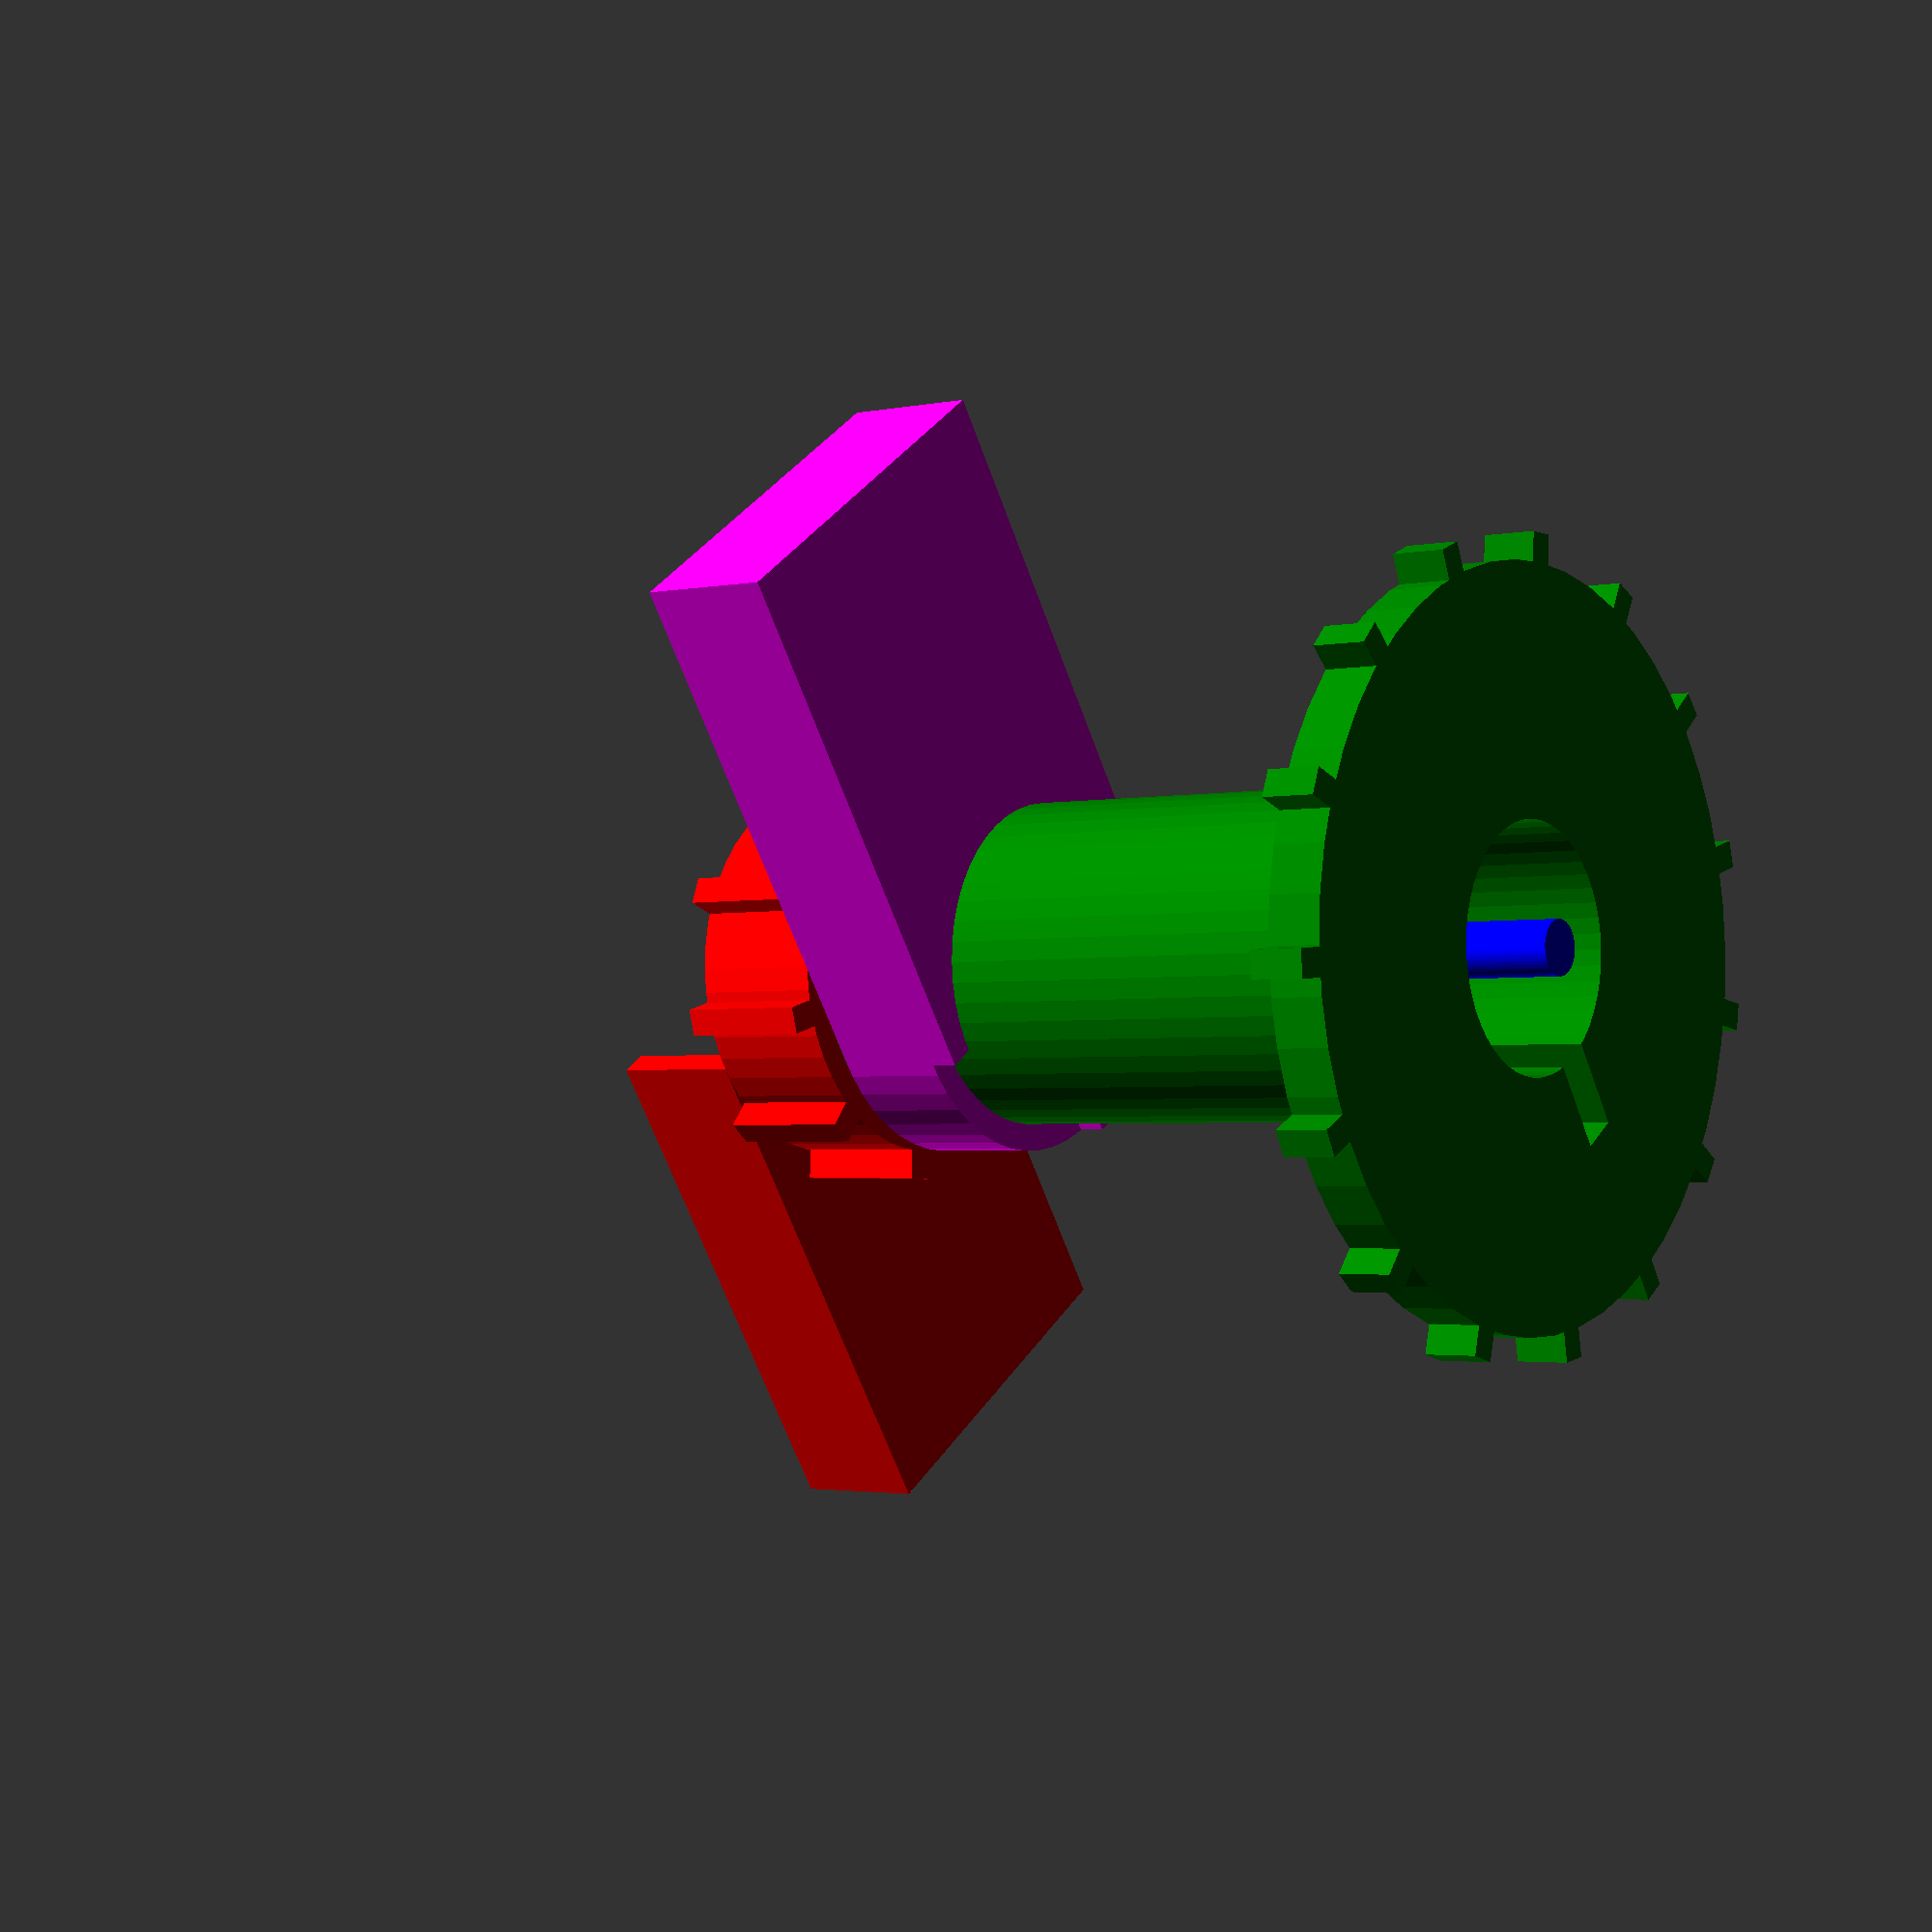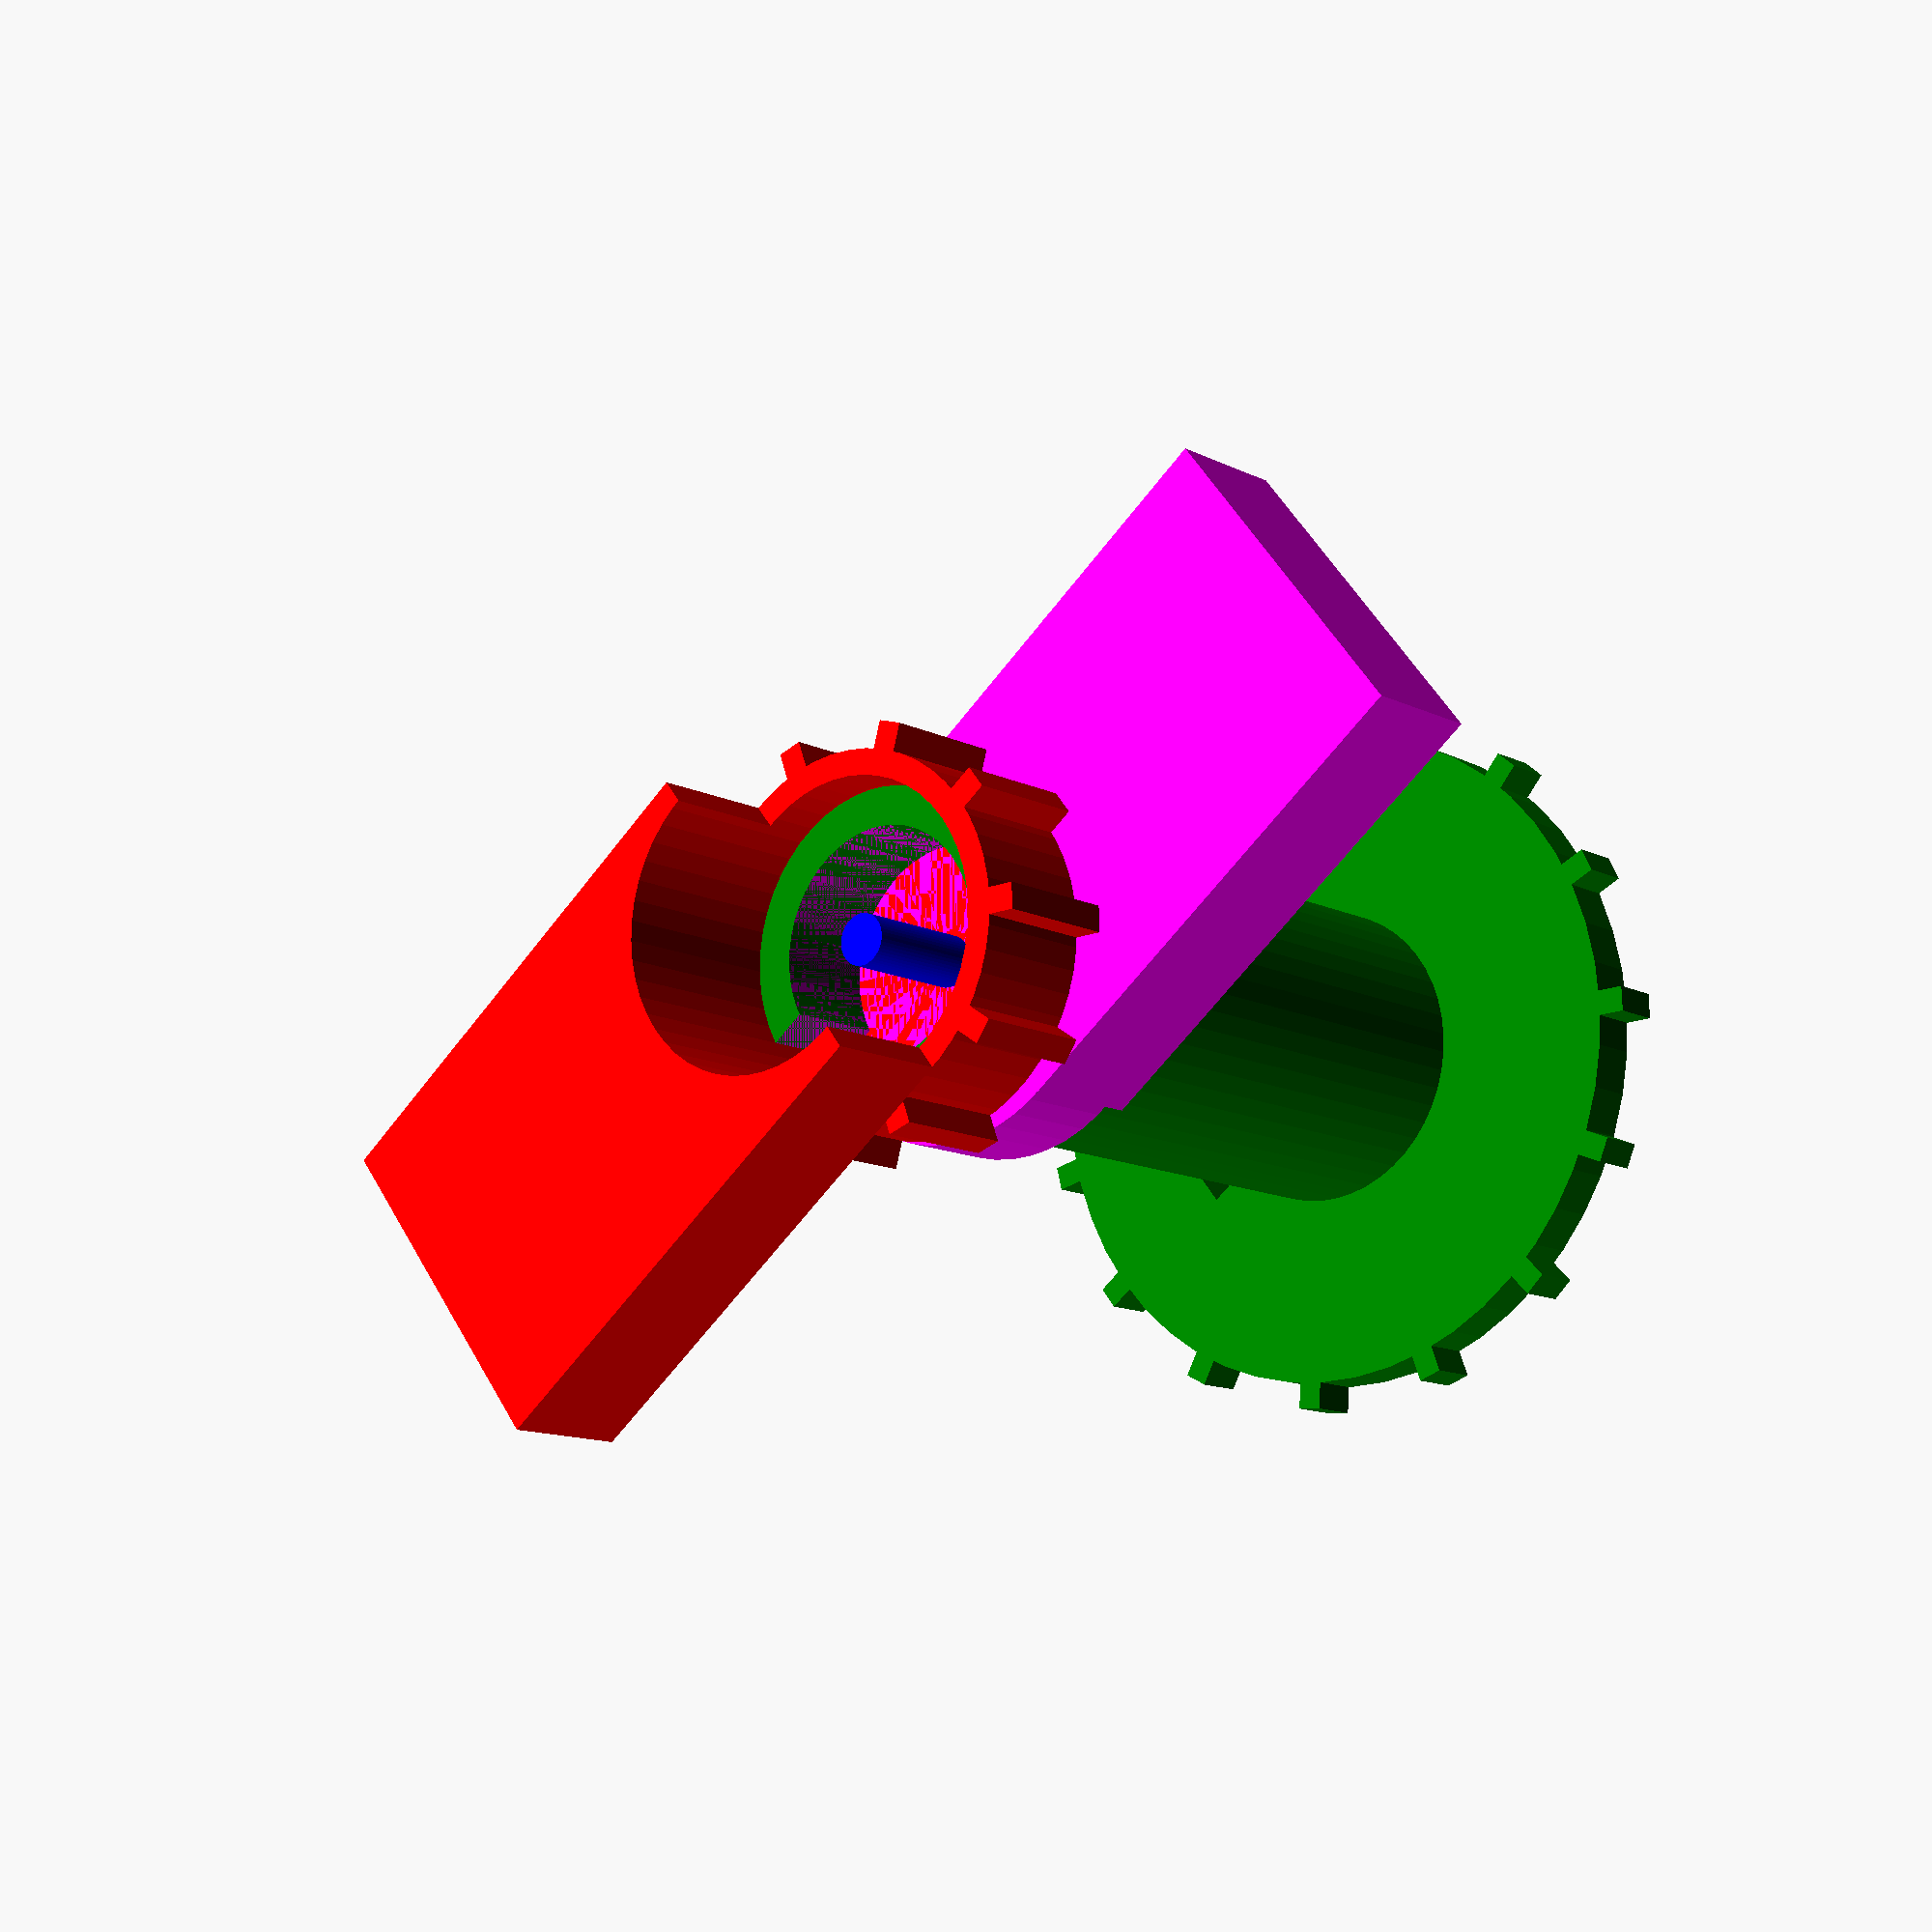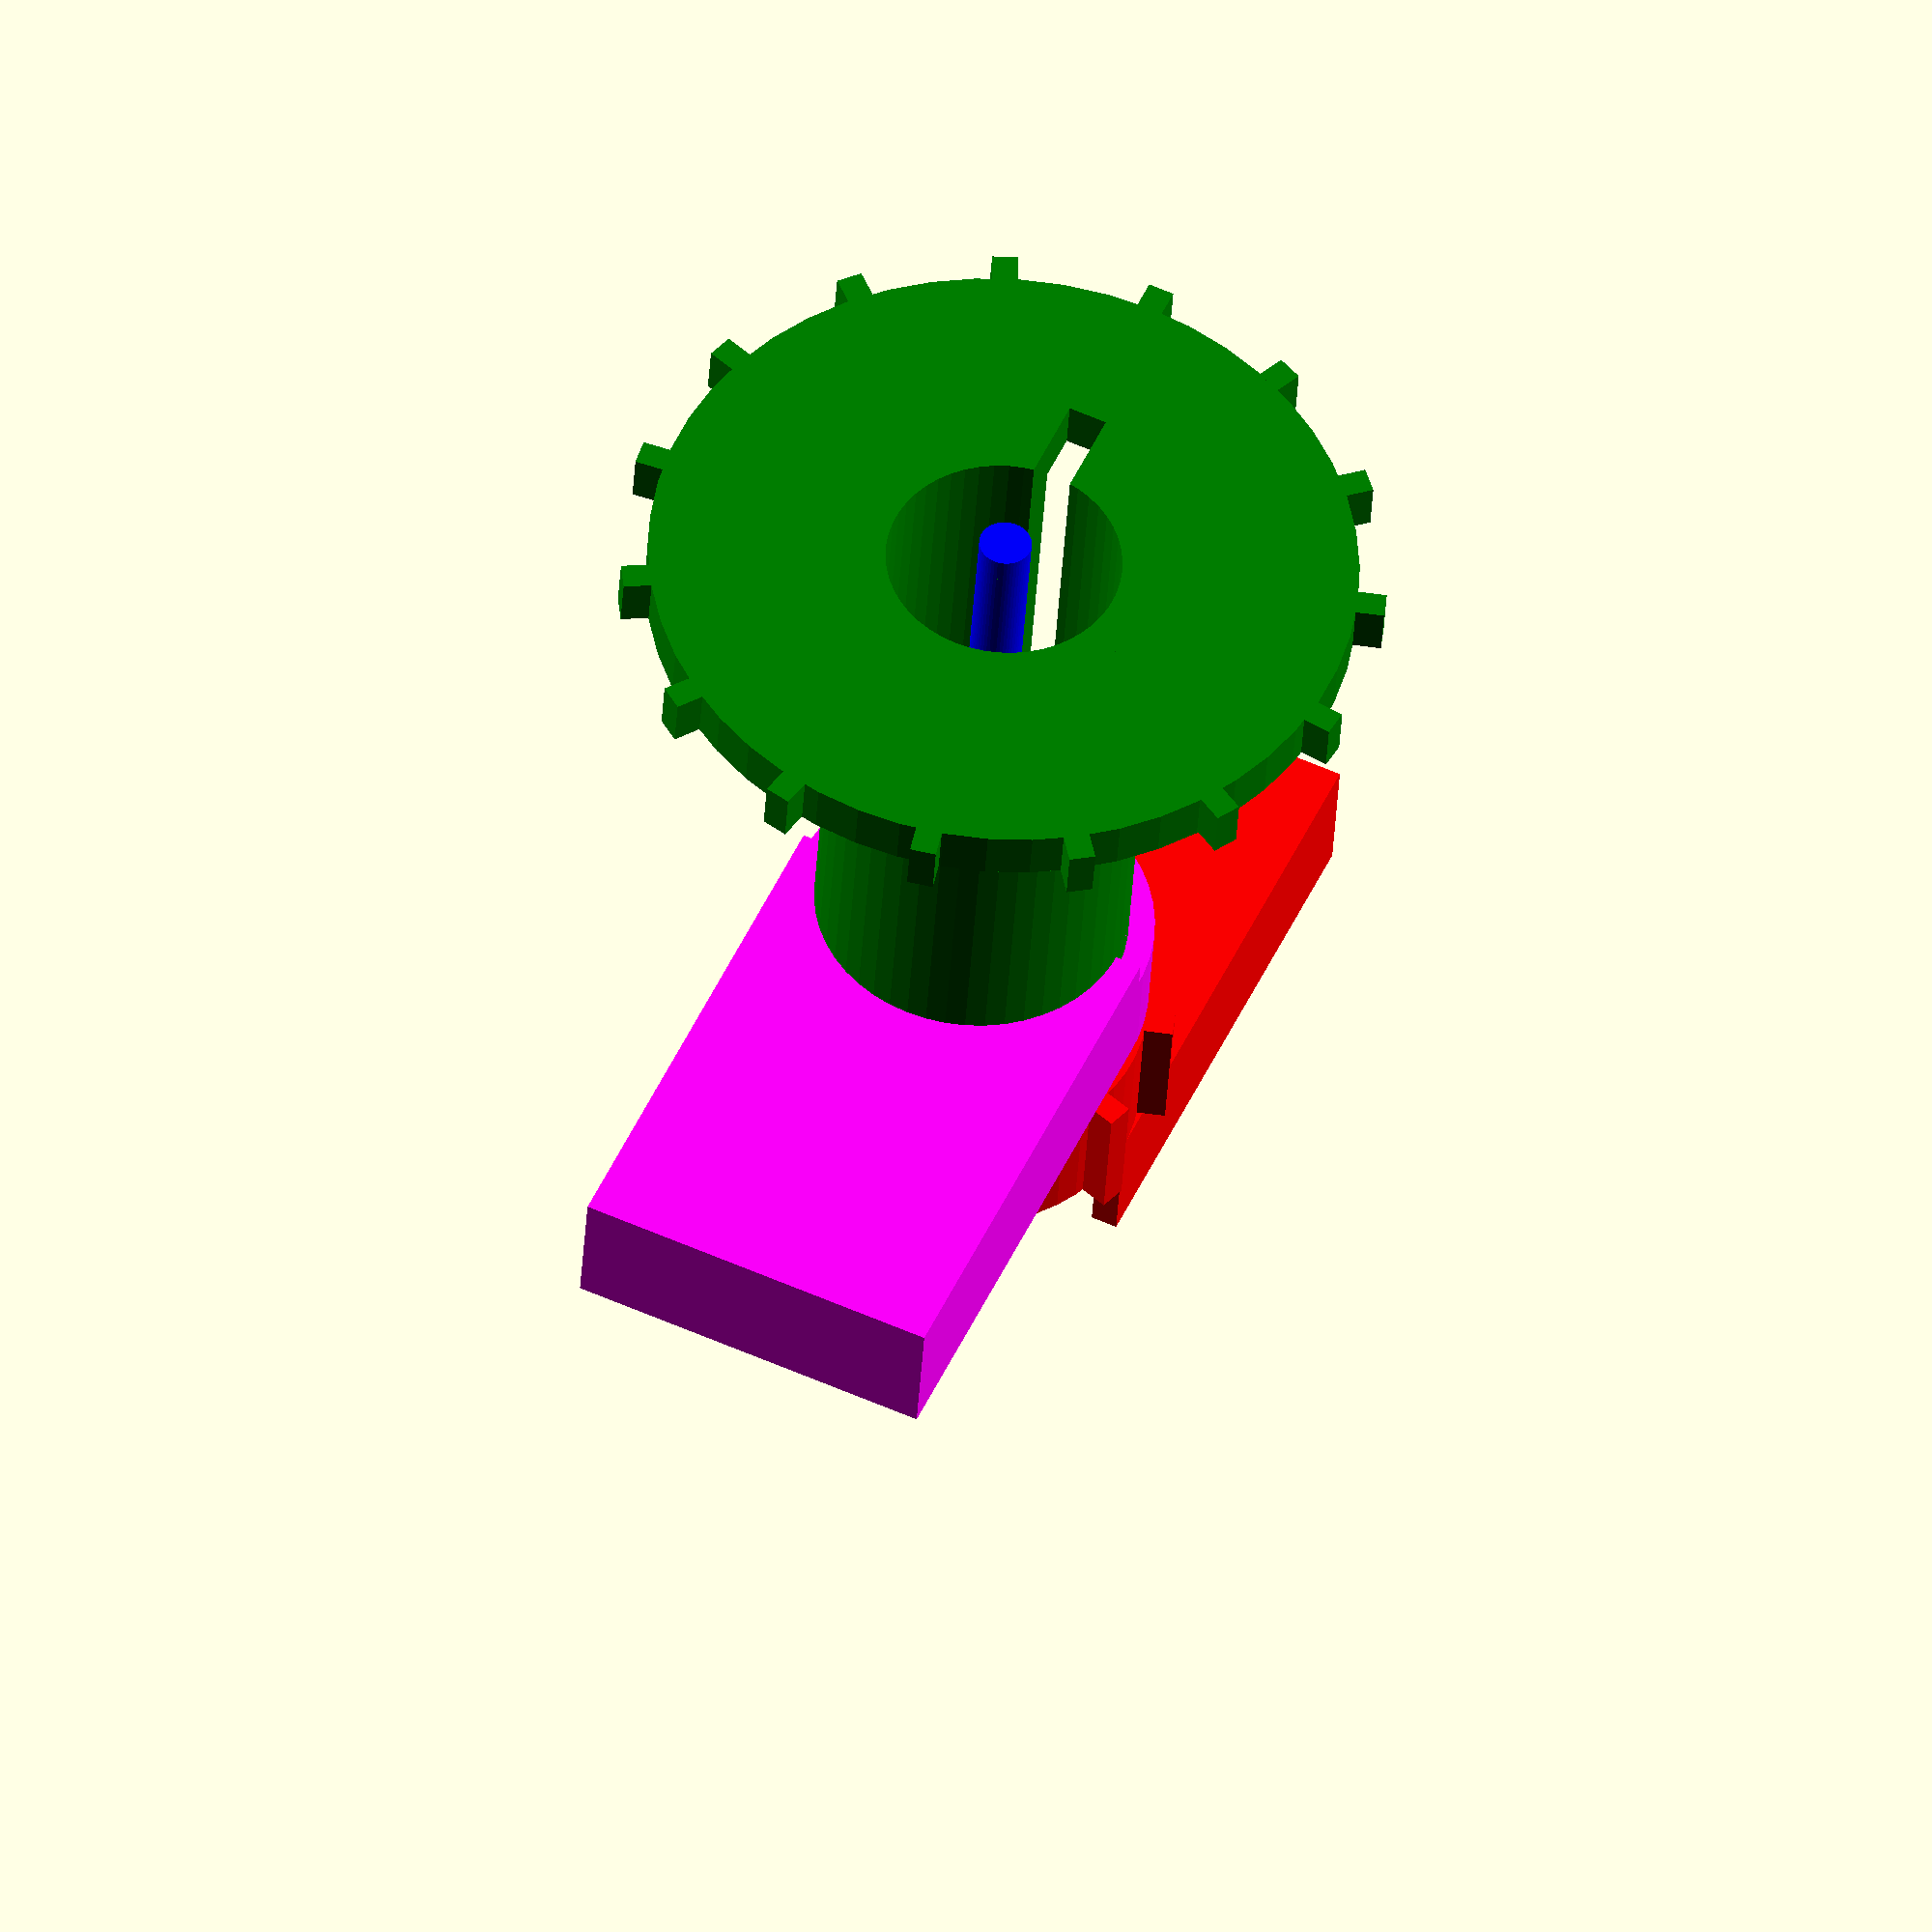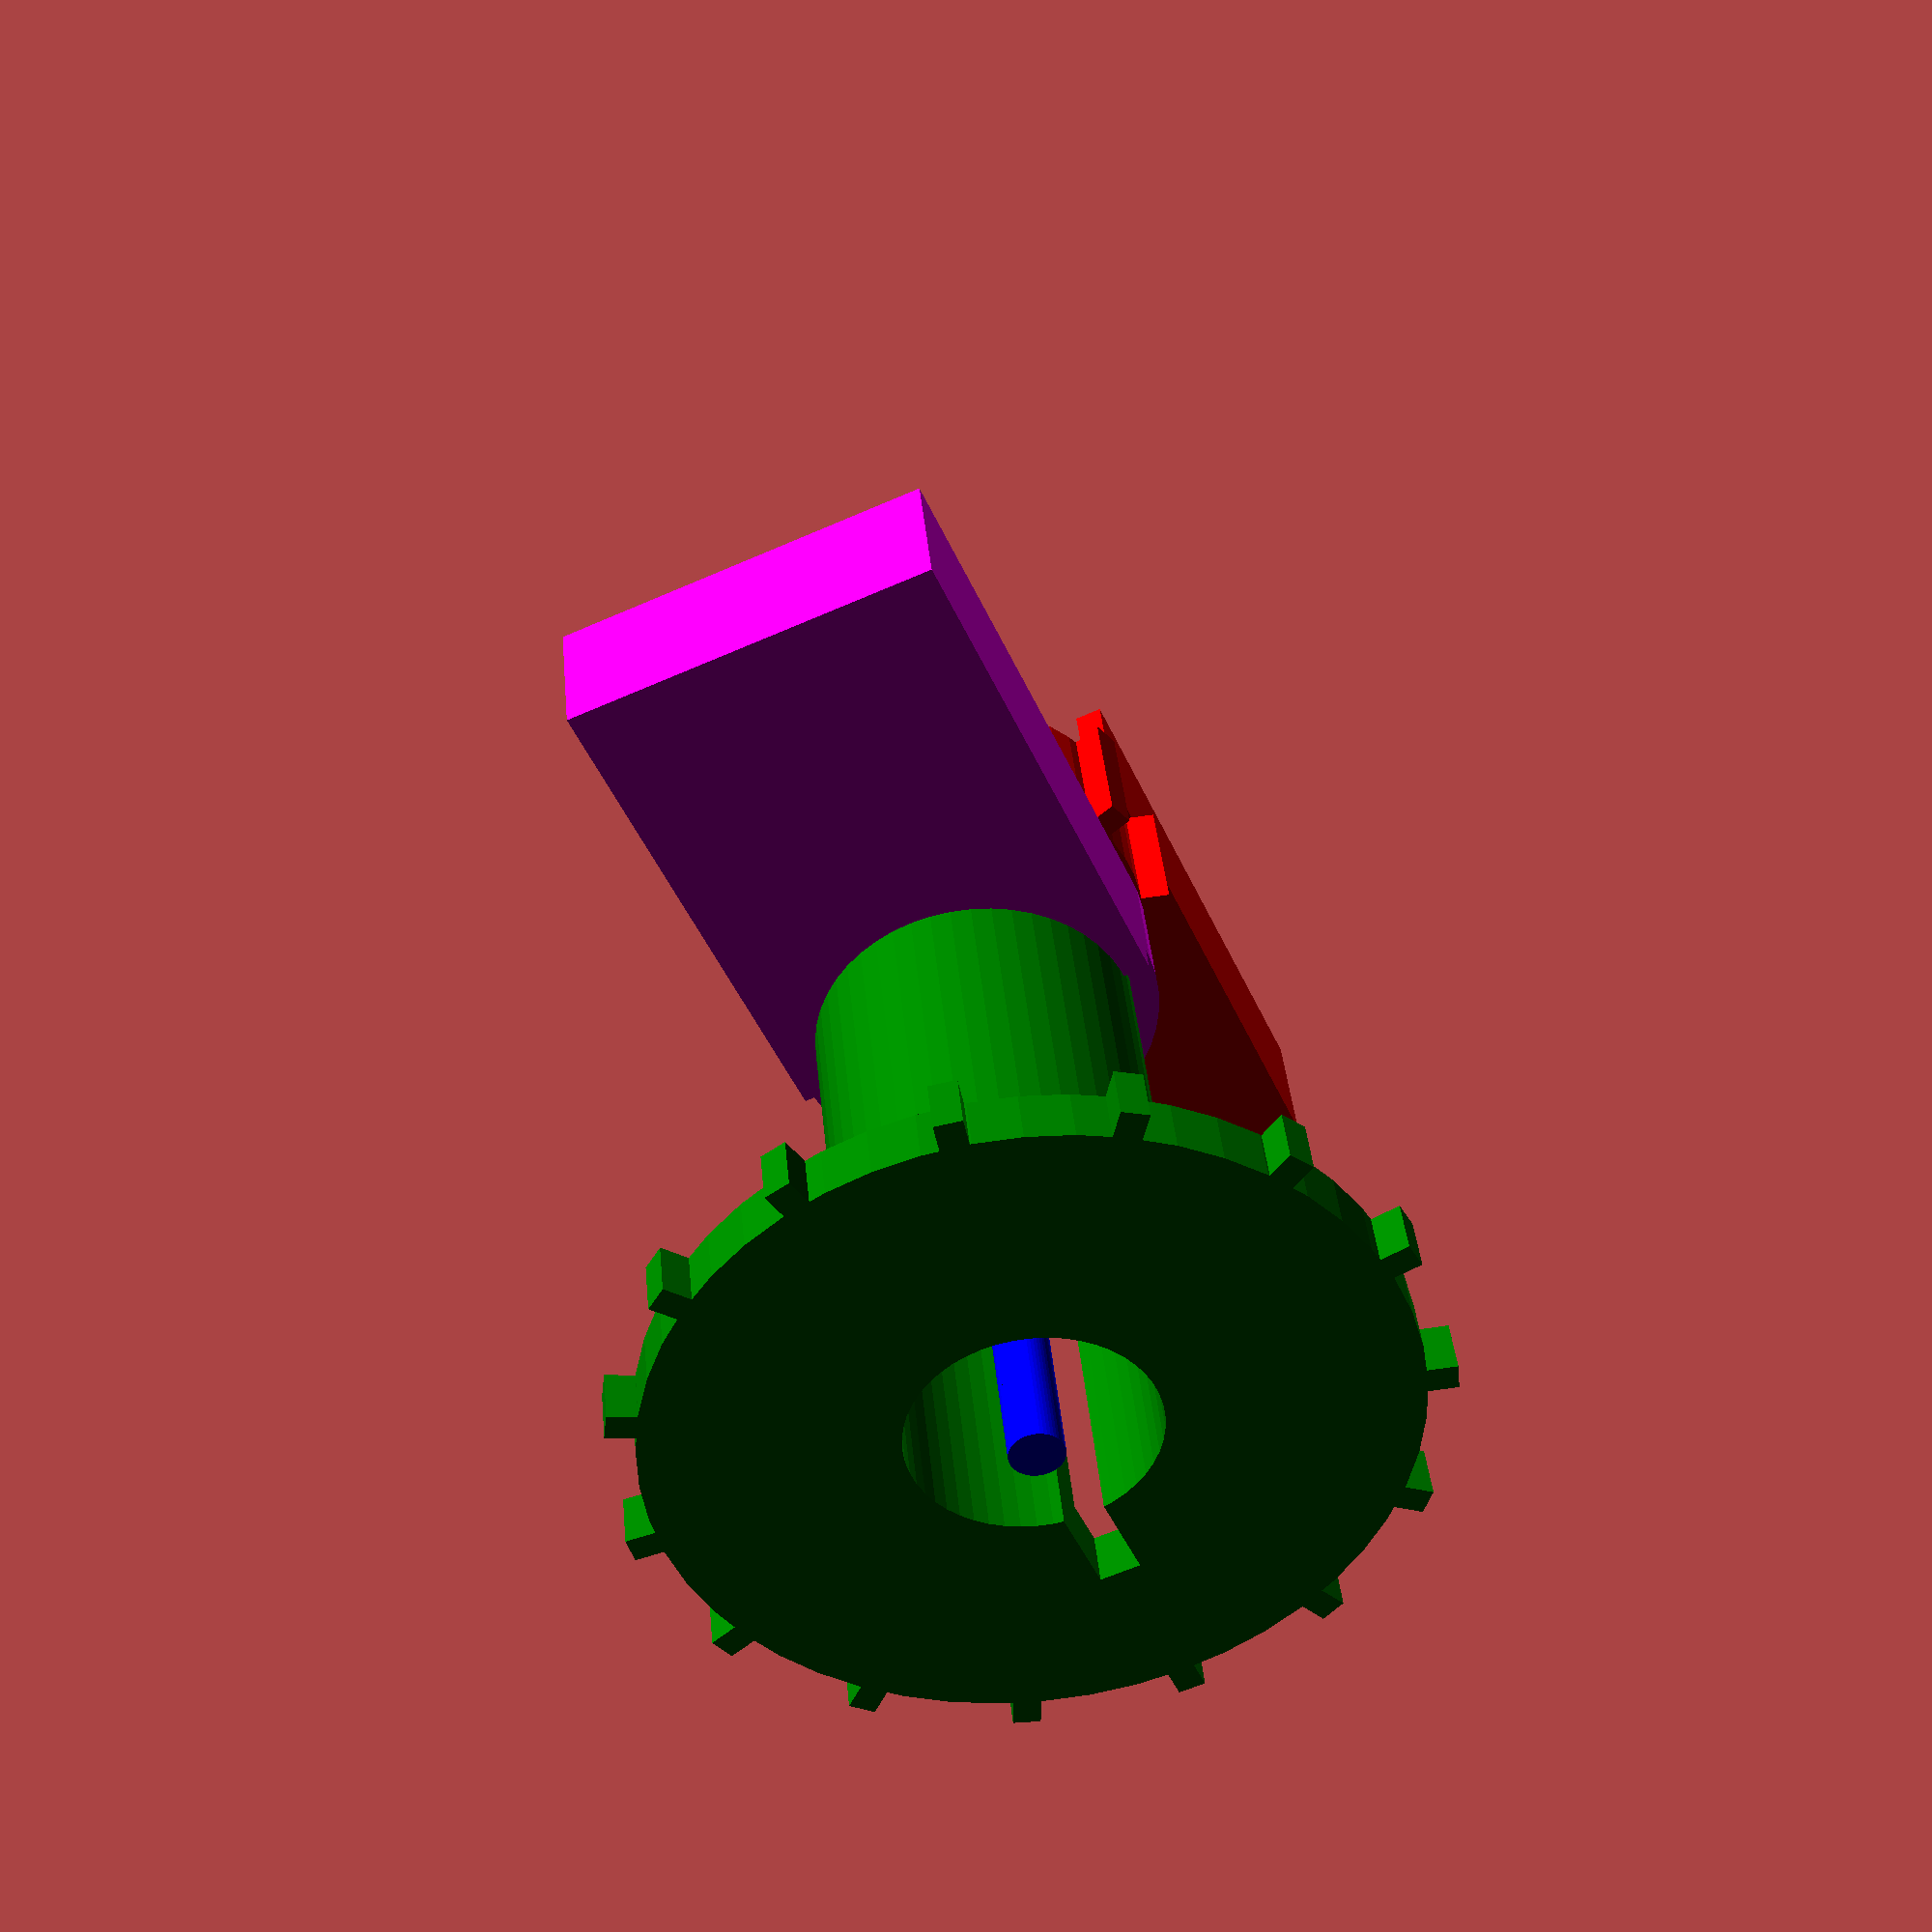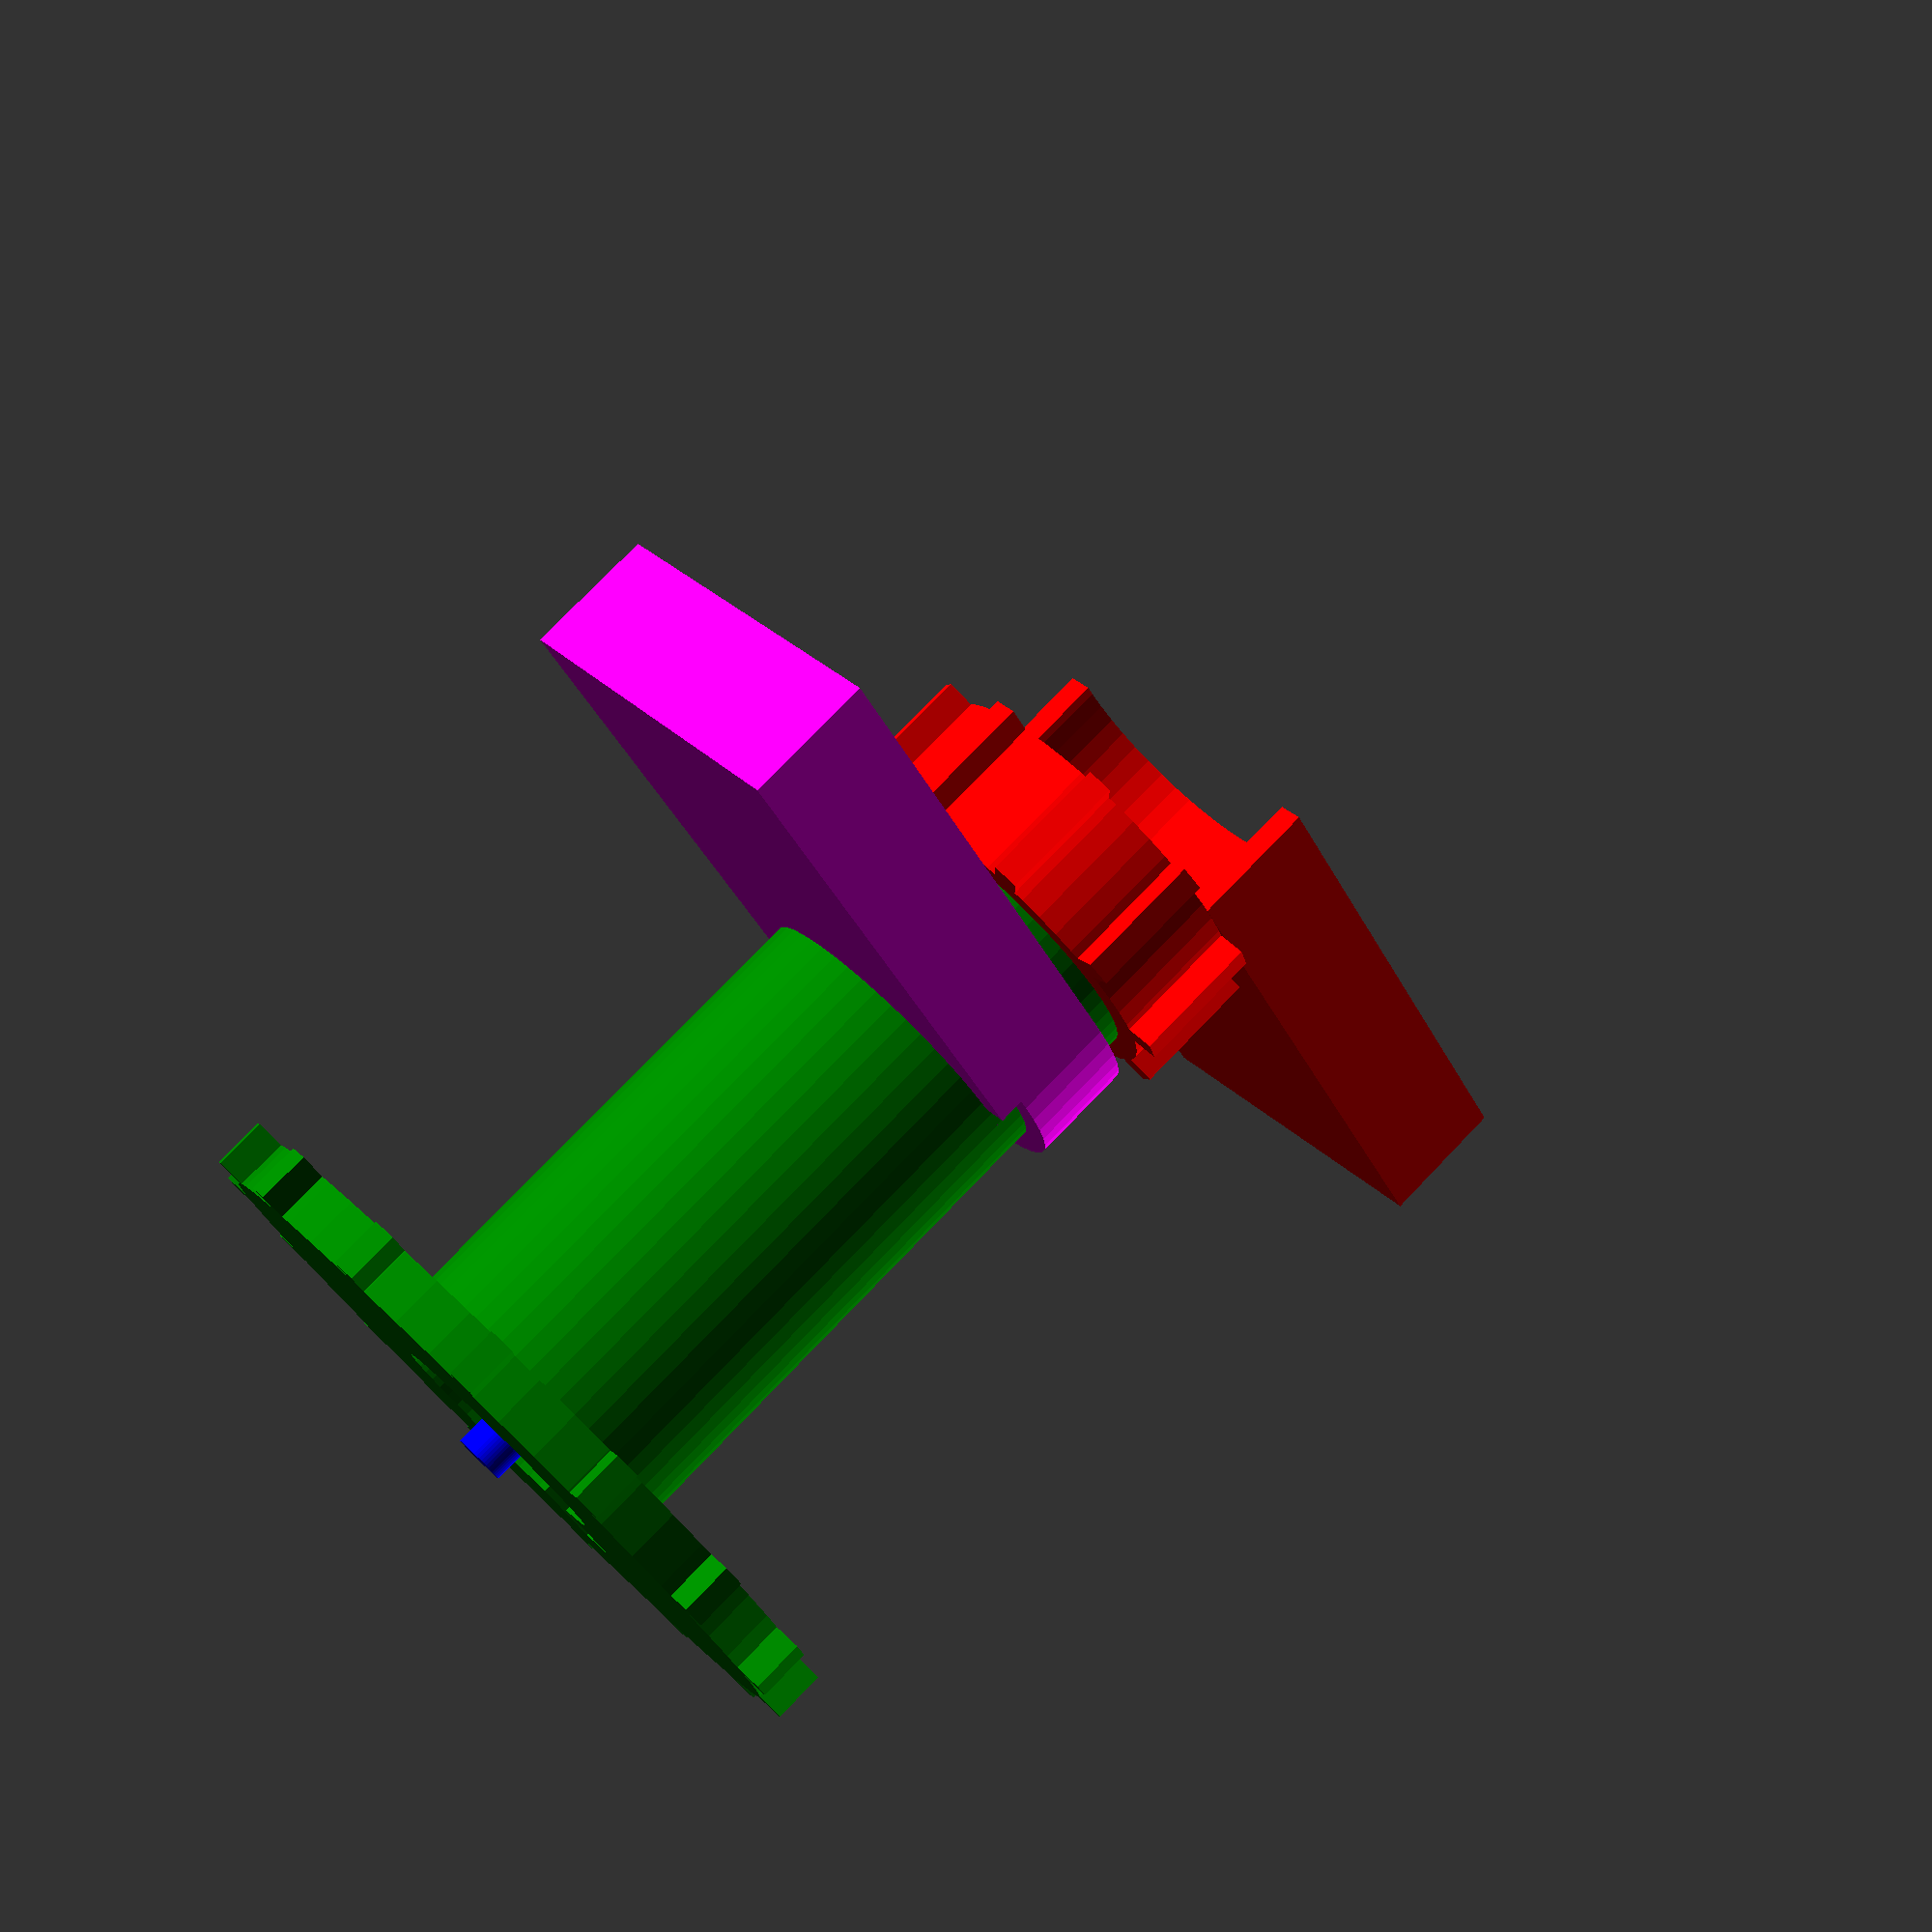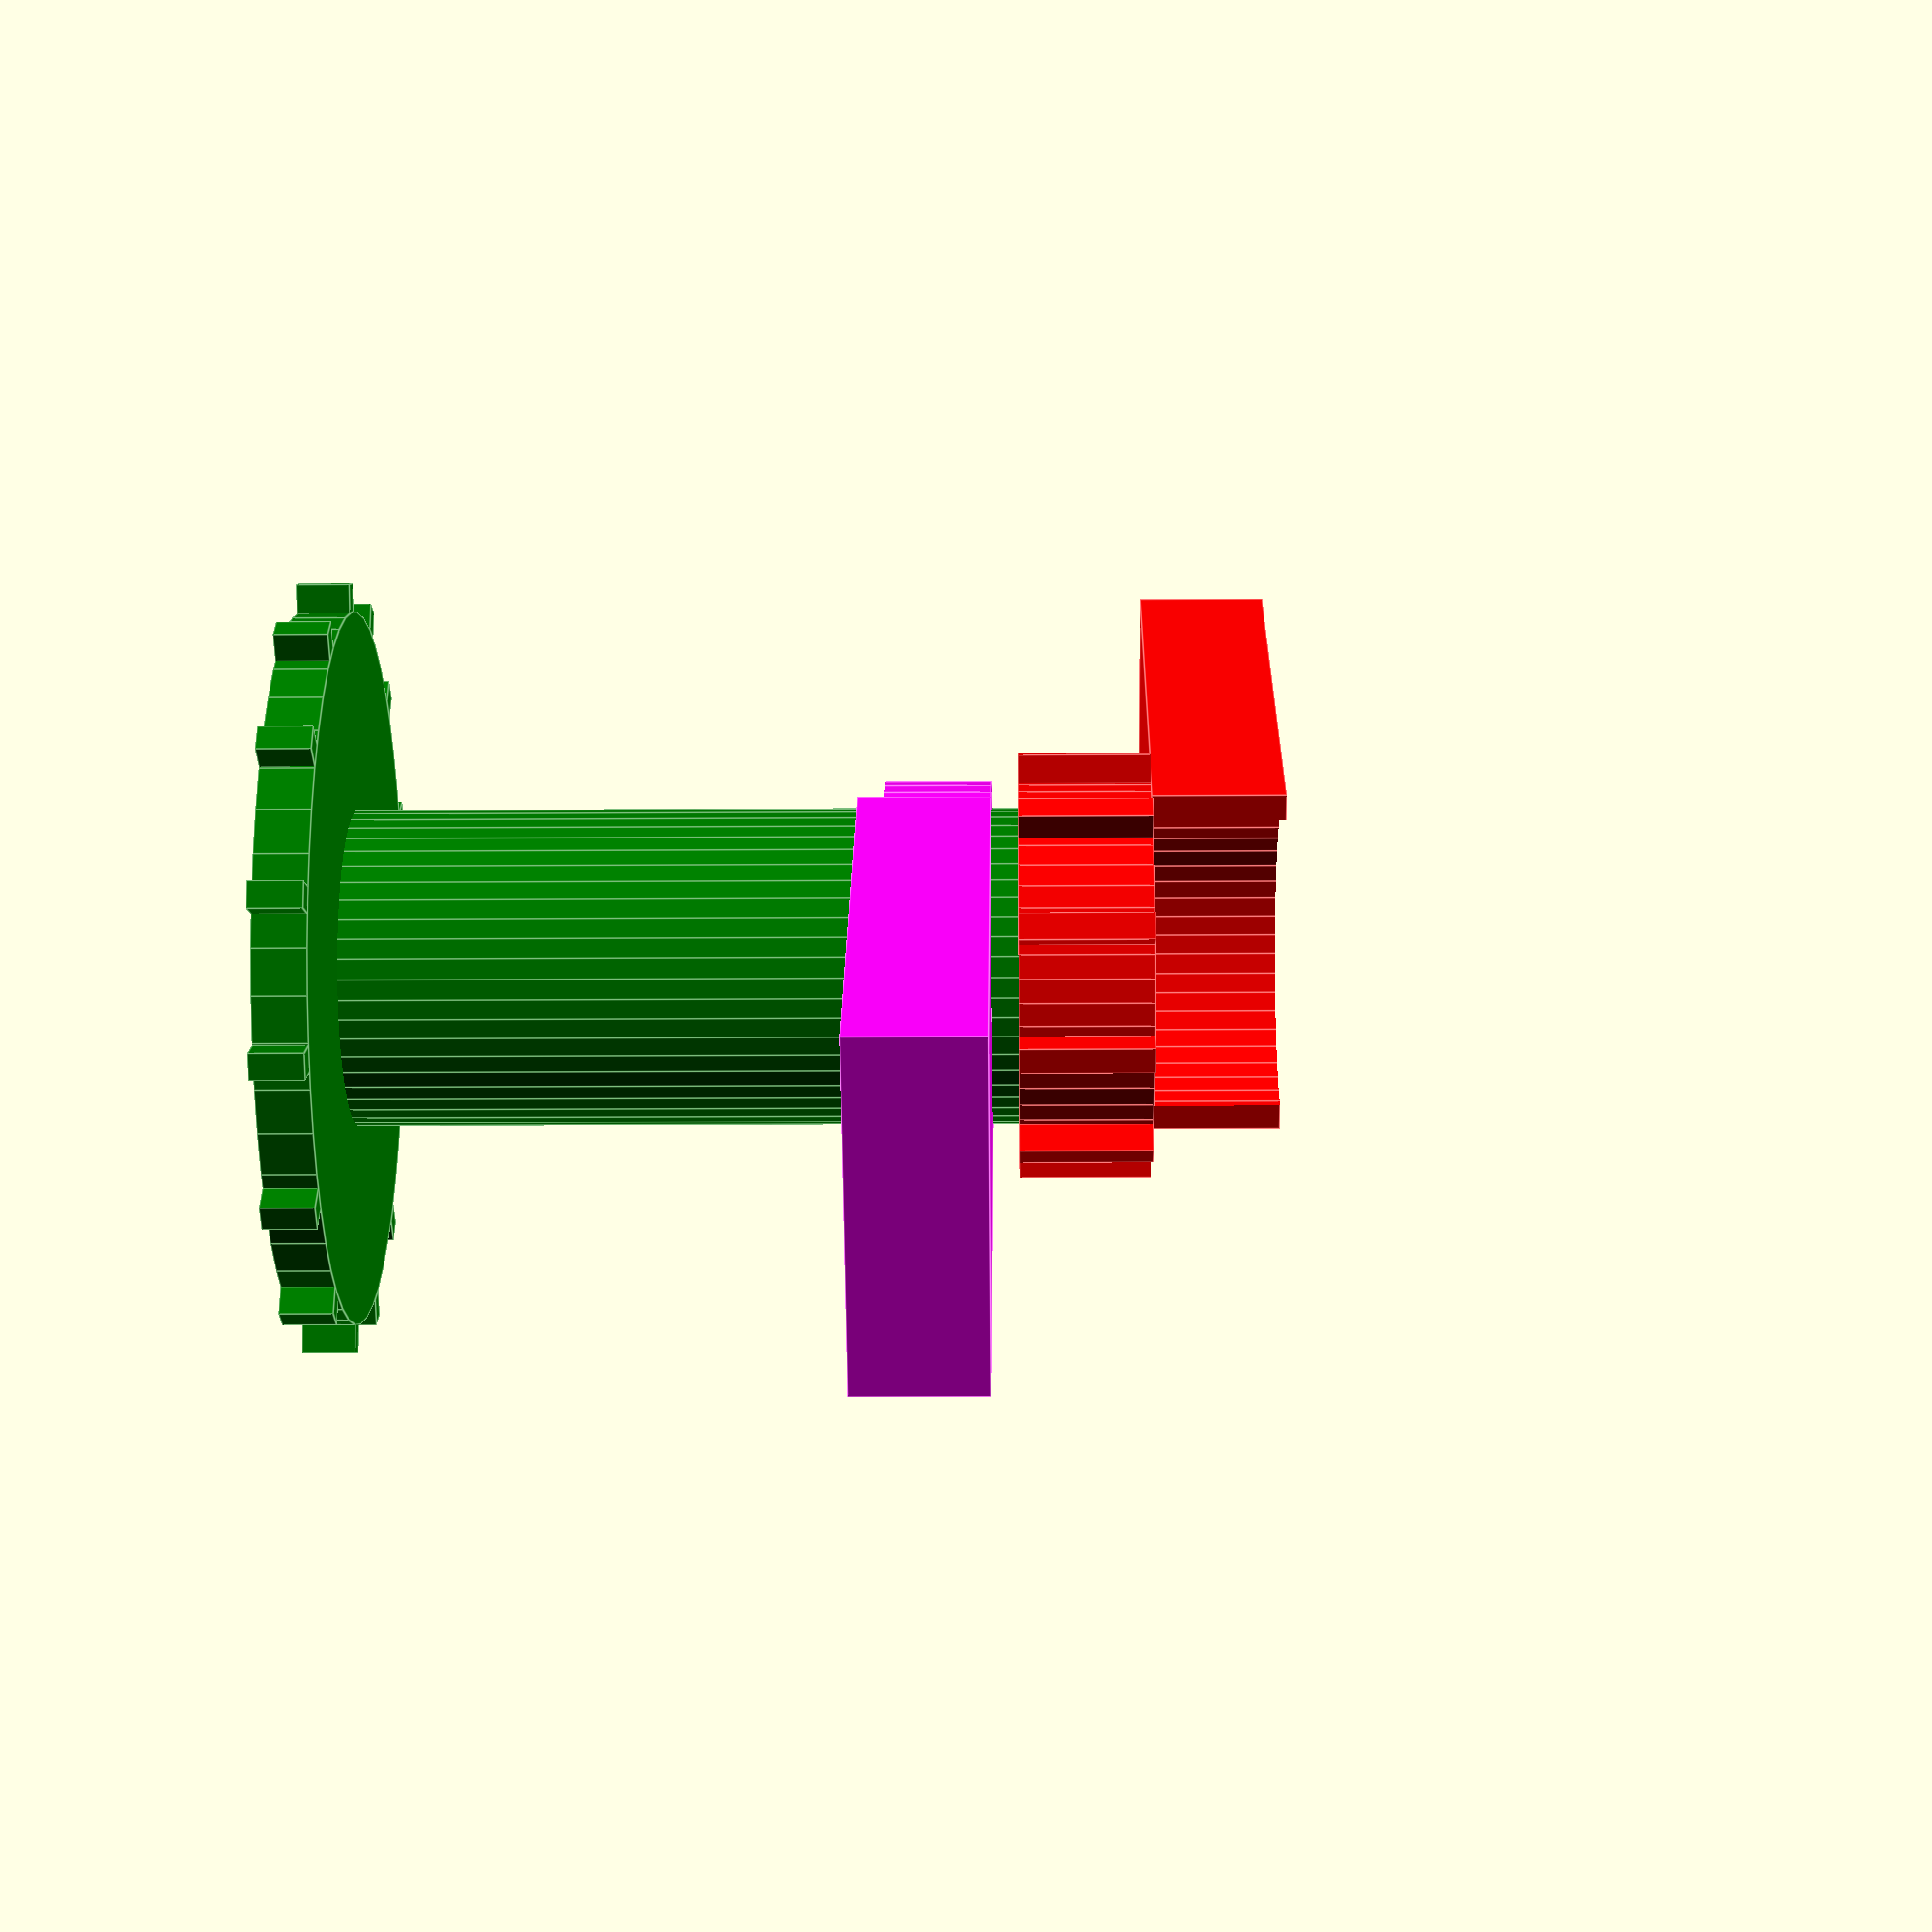
<openscad>
$fa = 1;
$fn = 50;
//FPS:30 Steps:400


difShift = 1;


PoleZ = 30;
PoleDia = 12;

SlotWidth = 1;
SlotClear = .5;

CarrageZ = 5;
CarrageDia = 8;
CarrageClear = .5;
OuterCarrageDia=CarrageDia+6;

ScrewDia=2;

module gear(height, diameter, teeth){
    //stick into cylinder 
    difShift = .1;
    union(){
        cylinder(height,d=diameter, true);
        for(i = [0:teeth]){
            rotate([0,0,i*360/teeth])
            translate([diameter/2+1/2,0,height/2])
            cube([1+difShift,1,height],true);
        }
    }
}

module Slot(Z, difShift, Clear){
    translate([CarrageDia/2+CarrageClear+difShift,0,Z/2])
    cube([(PoleDia-CarrageDia)/2+CarrageClear+2*difShift,SlotWidth+SlotClear,Z+2*difShift], true);
}


module Pole() {
    color("green")
    difference(){
        union(){
            cylinder(PoleZ, d=PoleDia, true);
            gear(2,PoleDia+15,15);
        }
        translate([0,0,-difShift])
        cylinder(PoleZ+2*difShift, d=CarrageDia+2*CarrageClear, true);
        Slot(PoleZ,difShift, SlotClear);
    }
}
module LeadScrew(difShfit){
    translate([0,0,-difShift])
    cylinder(PoleZ+2*difShift, d=ScrewDia, true);
}


module Carrage(){
    upperArmLen = 20;
    
    color("magenta")
    union(){
        difference(){
            cylinder(CarrageZ, d=OuterCarrageDia, true);
            translate([0,0,-difShift])
            Pole();
        }
        /*difference(){
            union(){
                cylinder(CarrageZ, d=CarrageDia, true);
                Slot(CarrageZ,0,0);
            }
            LeadScrew(difShift);
        }*/
        rotate([0,0,180])
        difference(){
            translate([upperArmLen/2,0,CarrageZ/2])
            cube([upperArmLen, OuterCarrageDia, CarrageZ], true);
            translate([0,0,-difShift])
            cylinder(CarrageZ+2*difShift, d=PoleDia, true);
        }
    }
}
module UppderCarrage(){
    upperArmZ = 5;
    upperArmLen = 20;
    
    color("red")
    difference(){
        union(){
            gear(CarrageZ,OuterCarrageDia,10);
            
            translate([upperArmLen/2,0,CarrageZ+upperArmZ/2])
            cube([upperArmLen, OuterCarrageDia, upperArmZ], true);
        }
        
        translate([0,0,-difShift])
        cylinder(upperArmZ+CarrageZ+2*difShift, d=PoleDia, true);
    }
}



color("blue")
LeadScrew(0);

rotate([0,0,$t*360])
Pole();

rotate([0,0,$t*360])
translate([0,0,PoleZ+difShift-10*sin($t*360)-10])
Carrage();

translate([0,0,PoleZ+2*difShift+CarrageZ-10*sin($t*360)-10])
rotate([0,0,180*sin($t*360)])
UppderCarrage();


</openscad>
<views>
elev=2.3 azim=123.9 roll=127.8 proj=p view=wireframe
elev=12.4 azim=142.0 roll=40.1 proj=p view=solid
elev=38.1 azim=245.8 roll=176.7 proj=o view=solid
elev=320.4 azim=113.5 roll=174.7 proj=p view=solid
elev=283.5 azim=125.6 roll=223.8 proj=p view=solid
elev=18.3 azim=316.0 roll=270.7 proj=p view=edges
</views>
